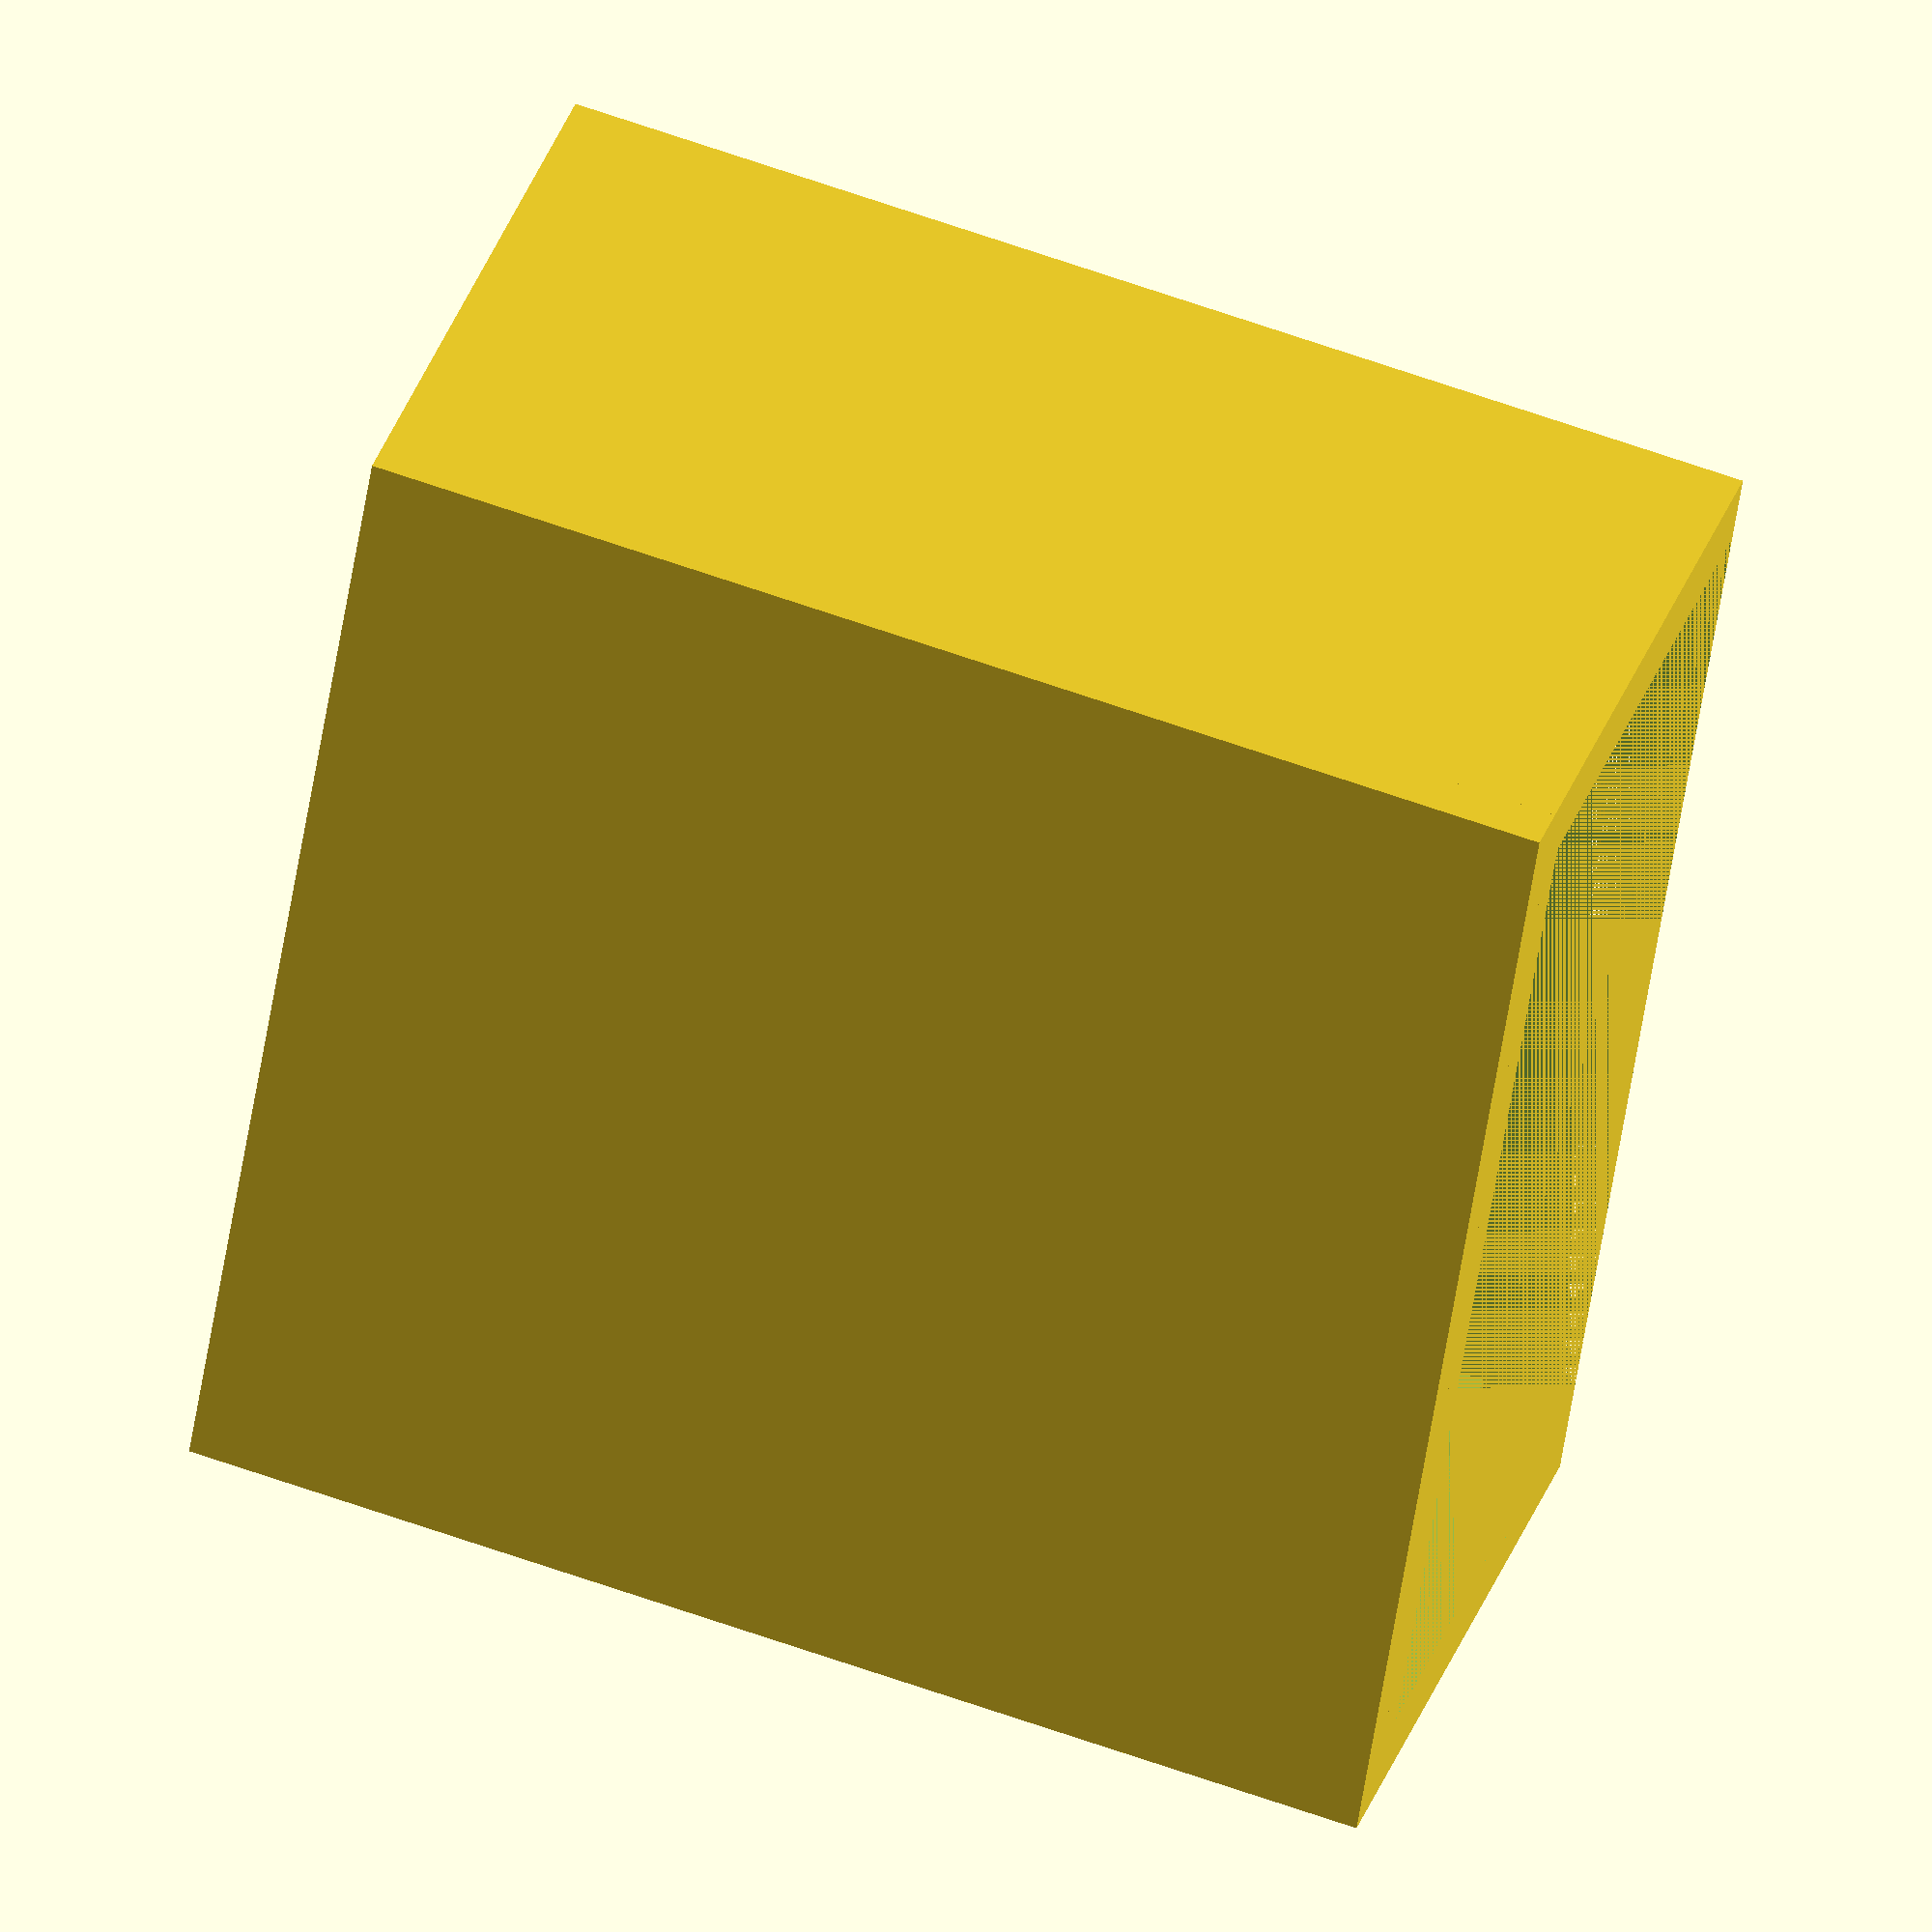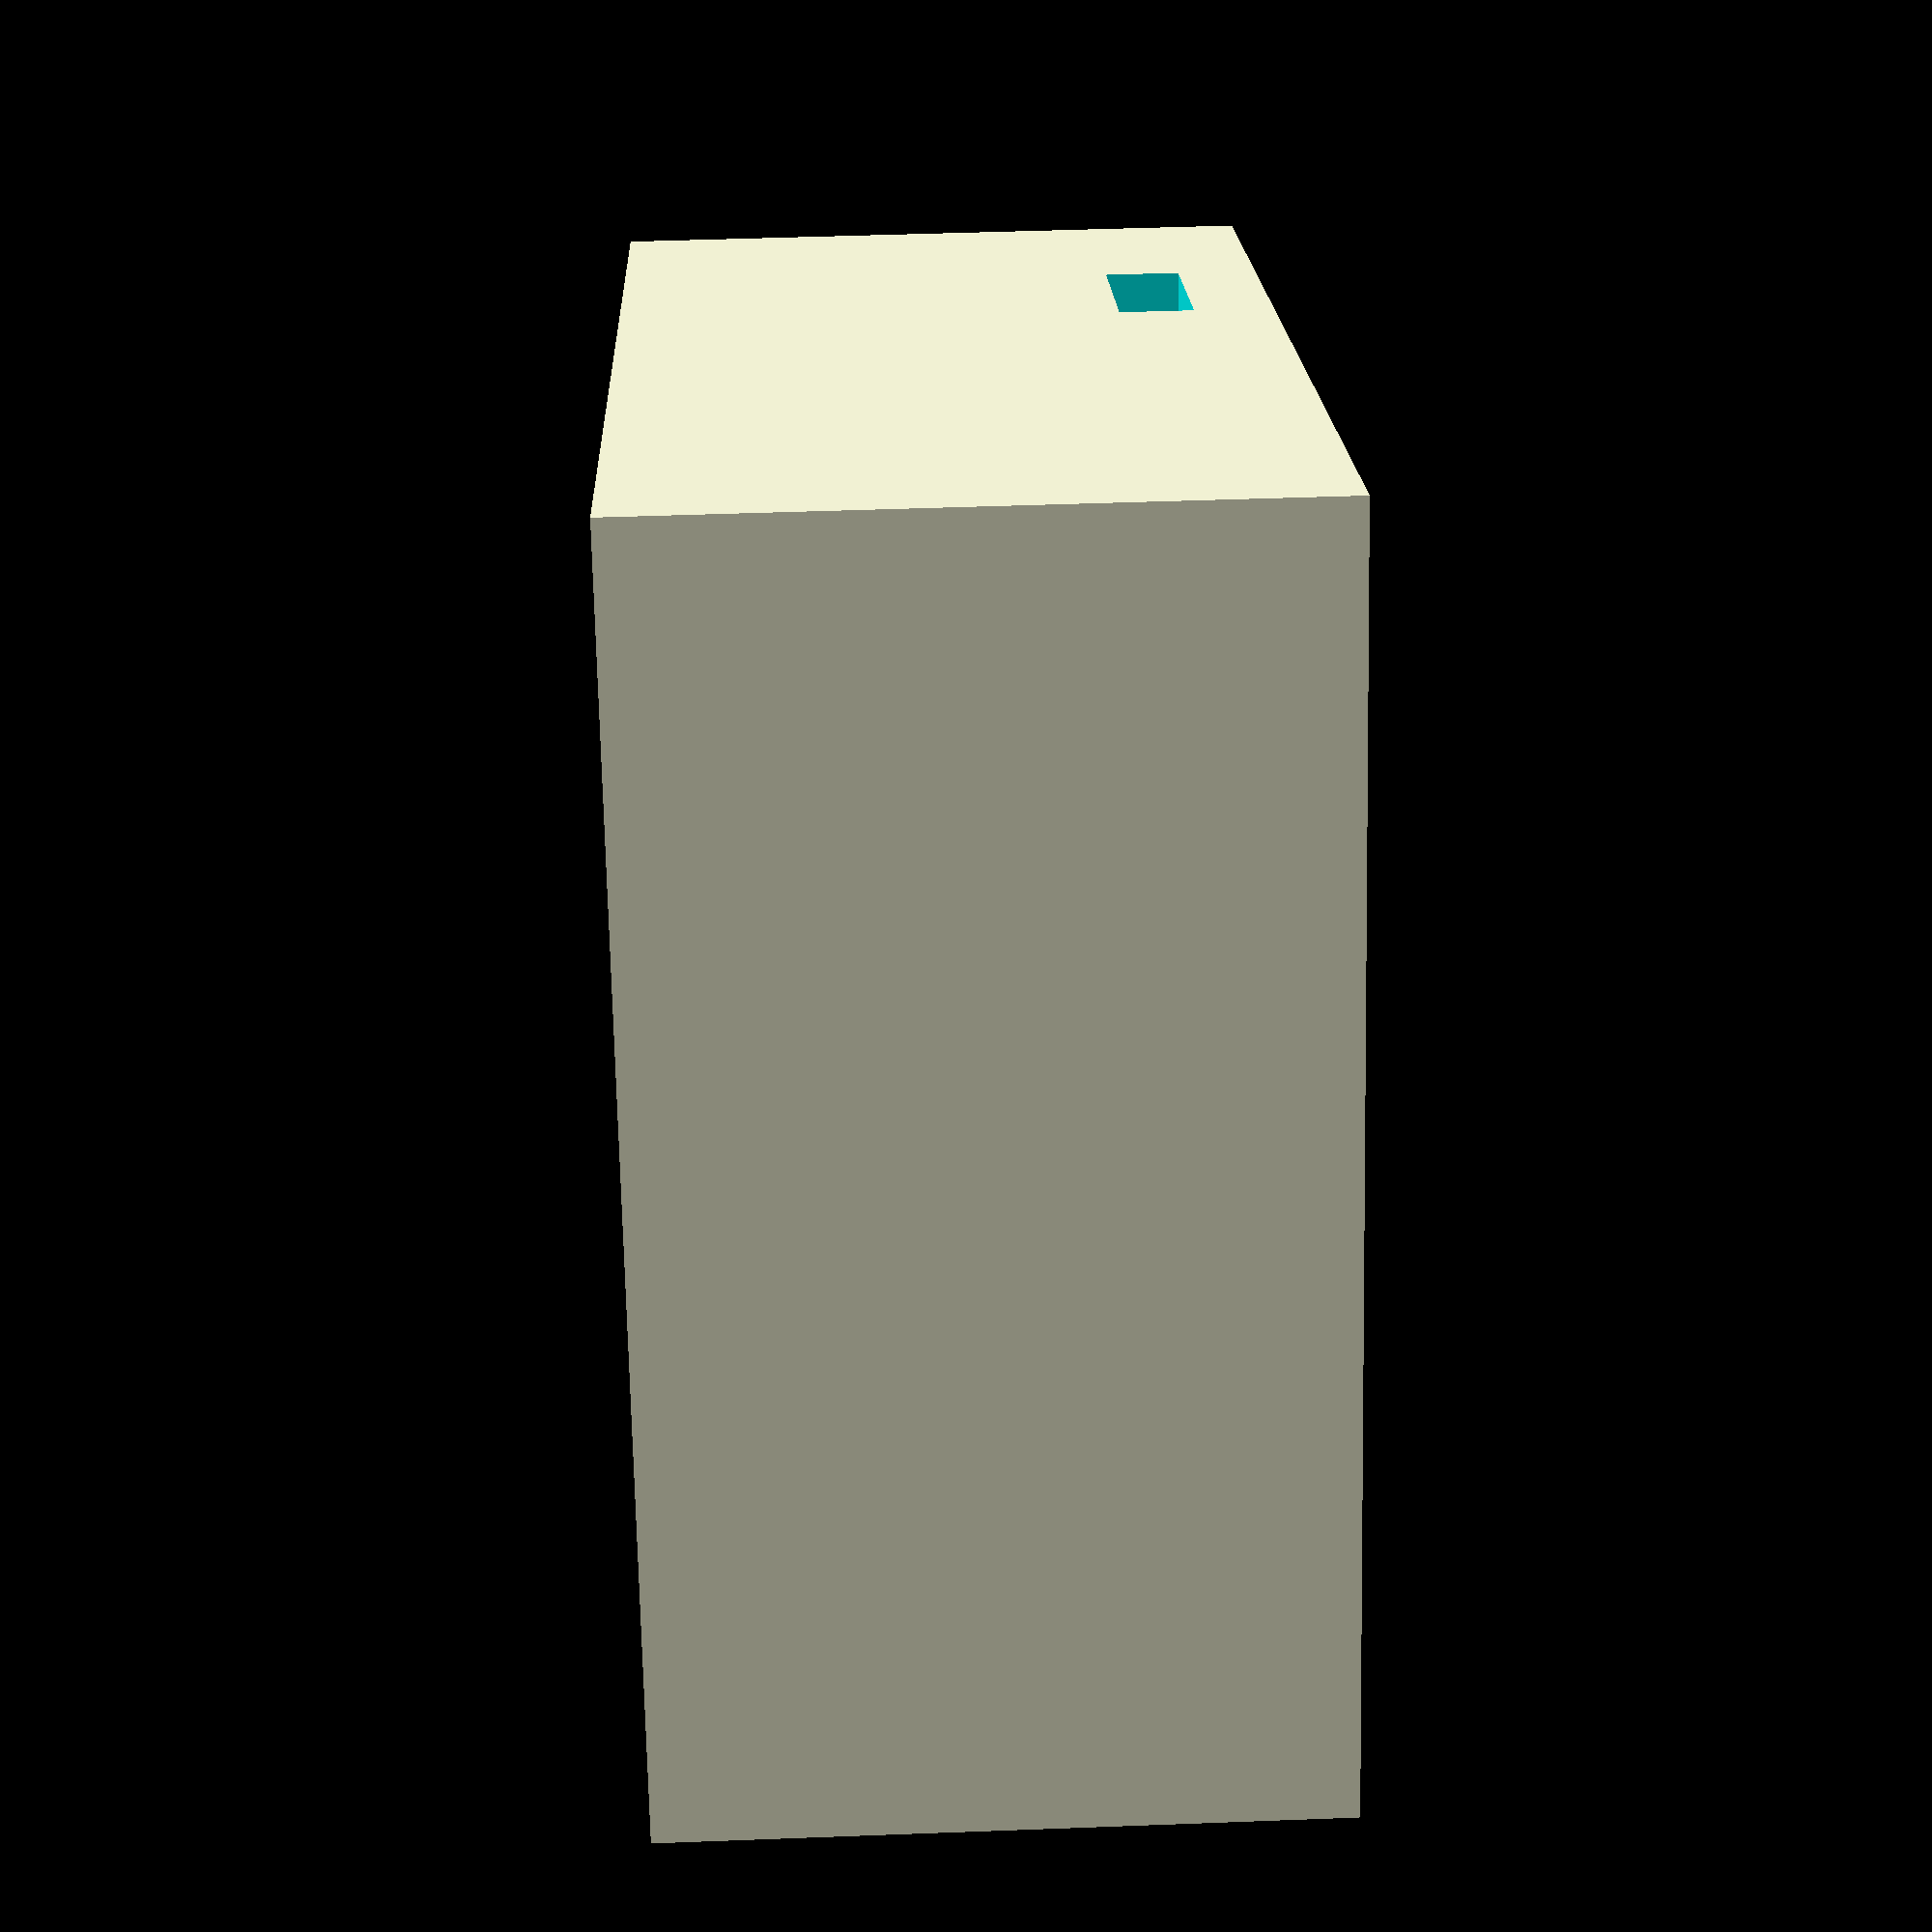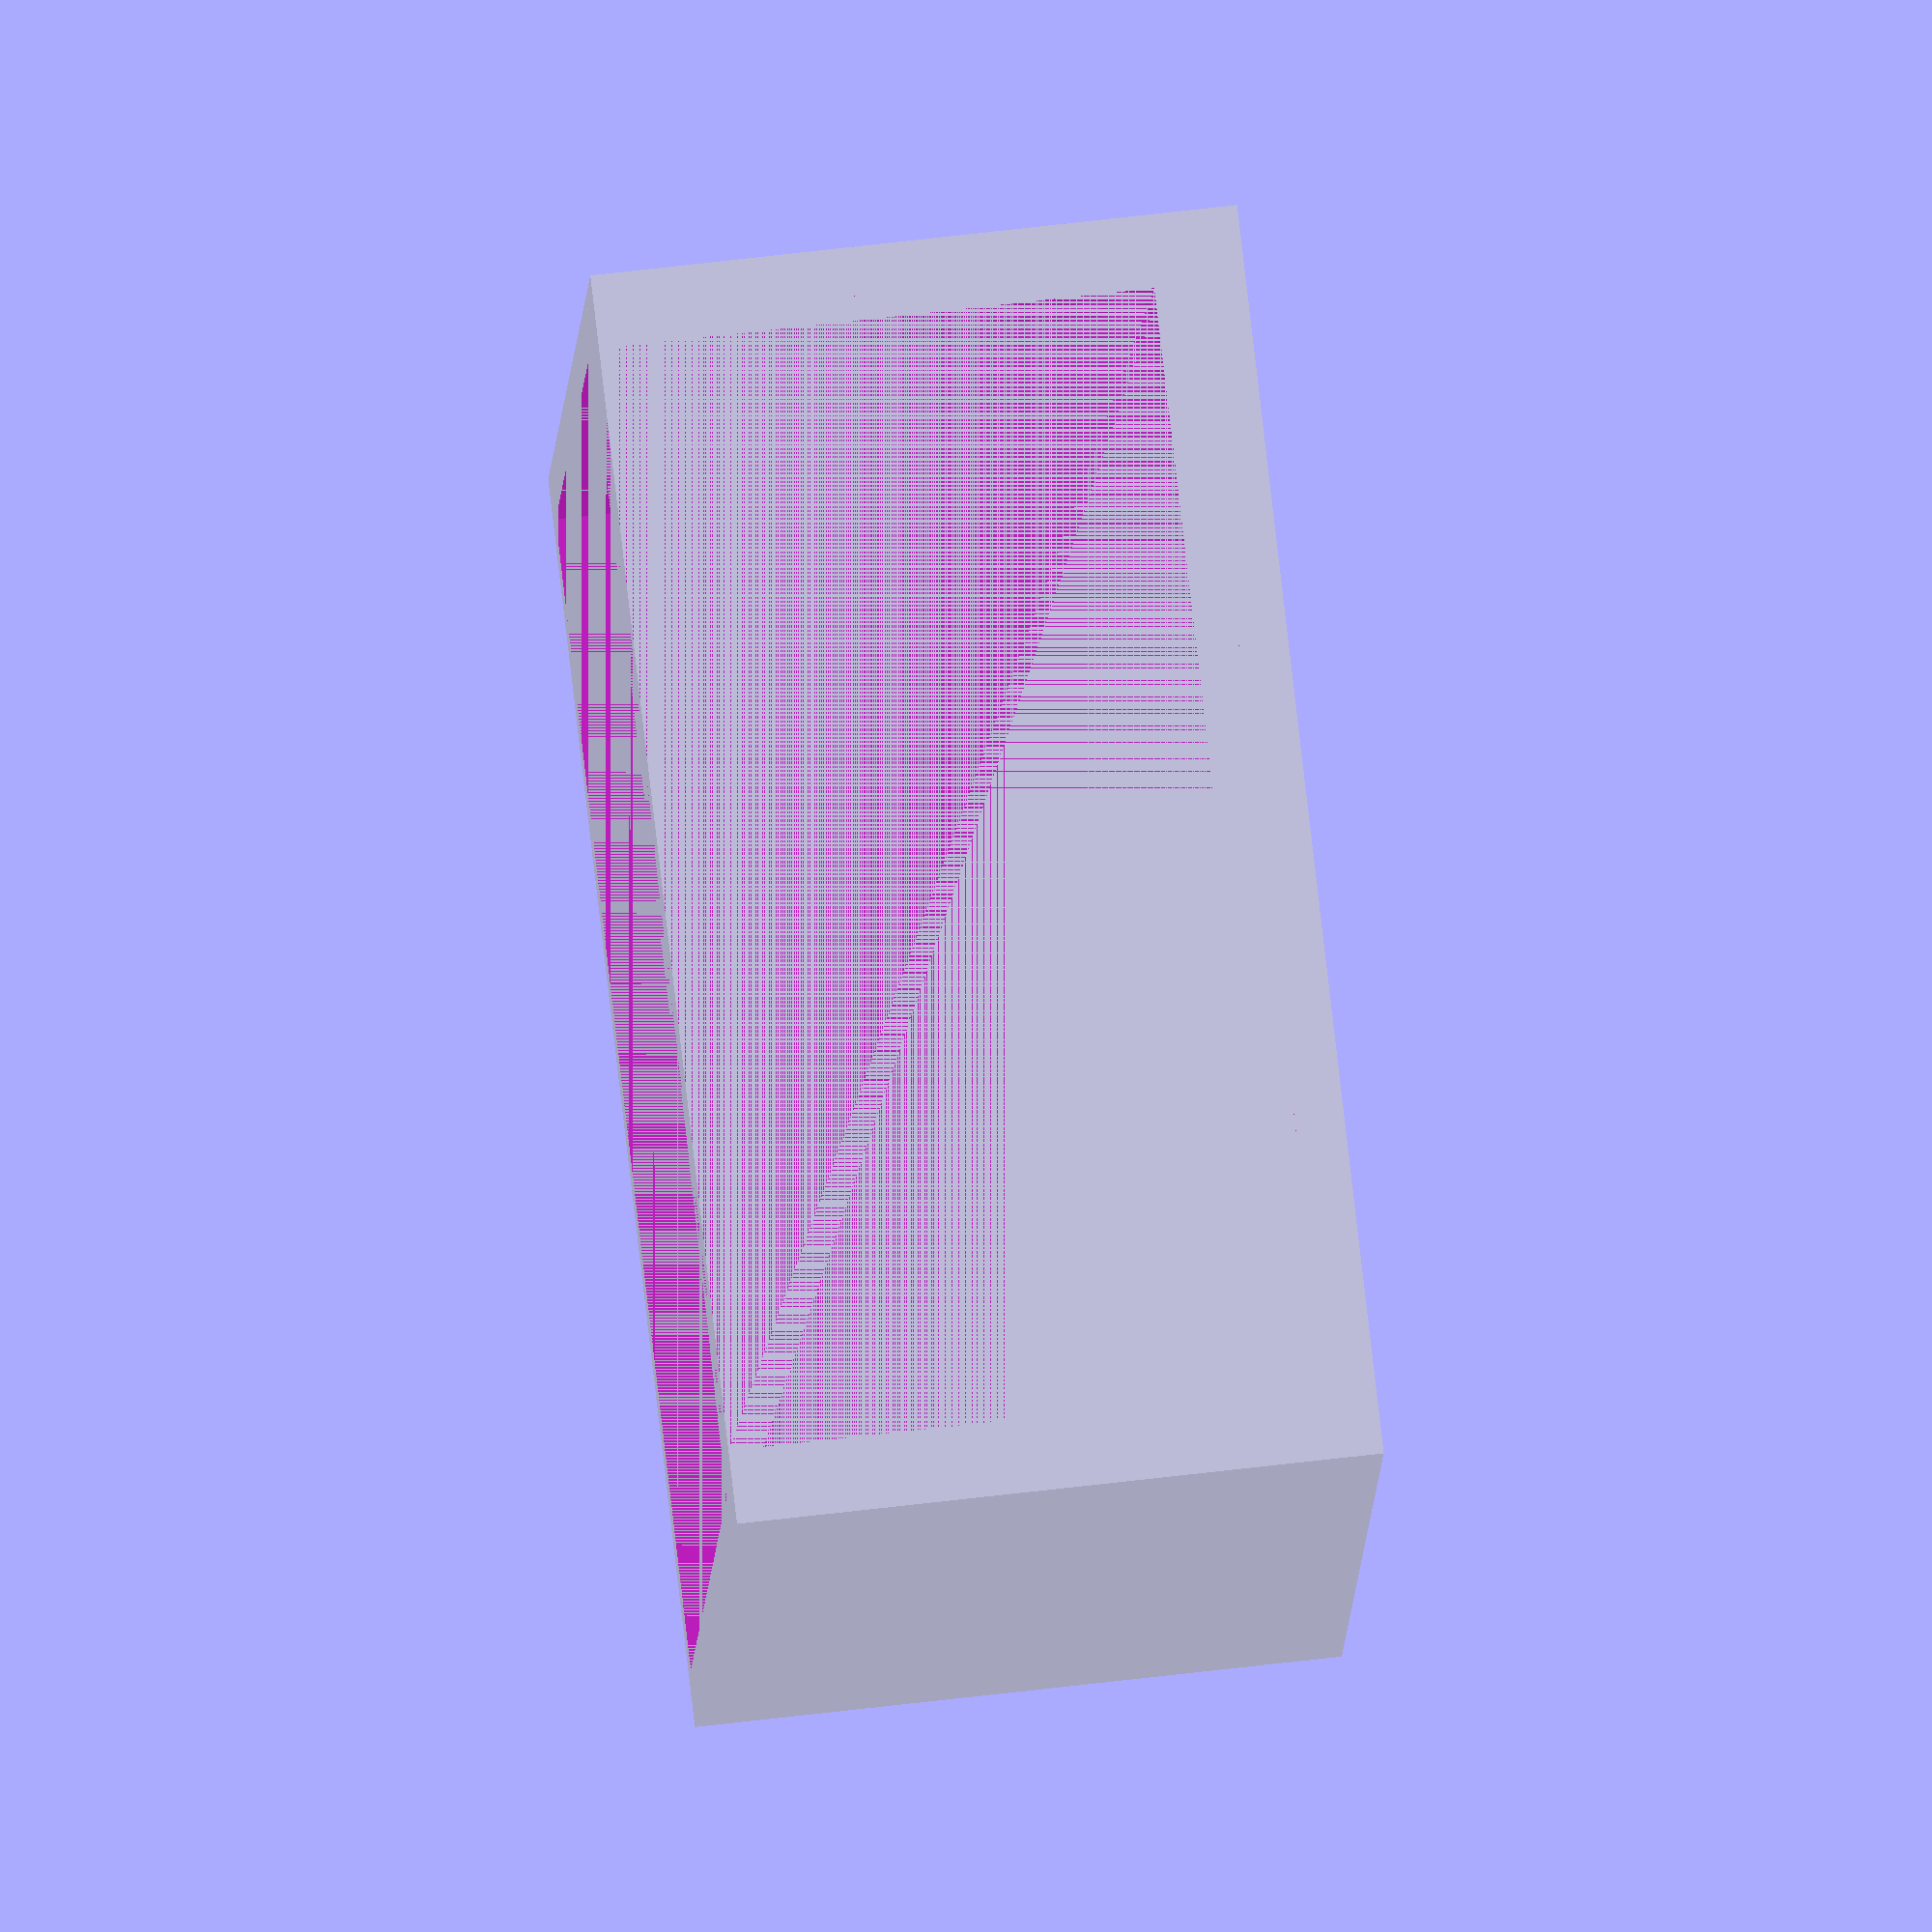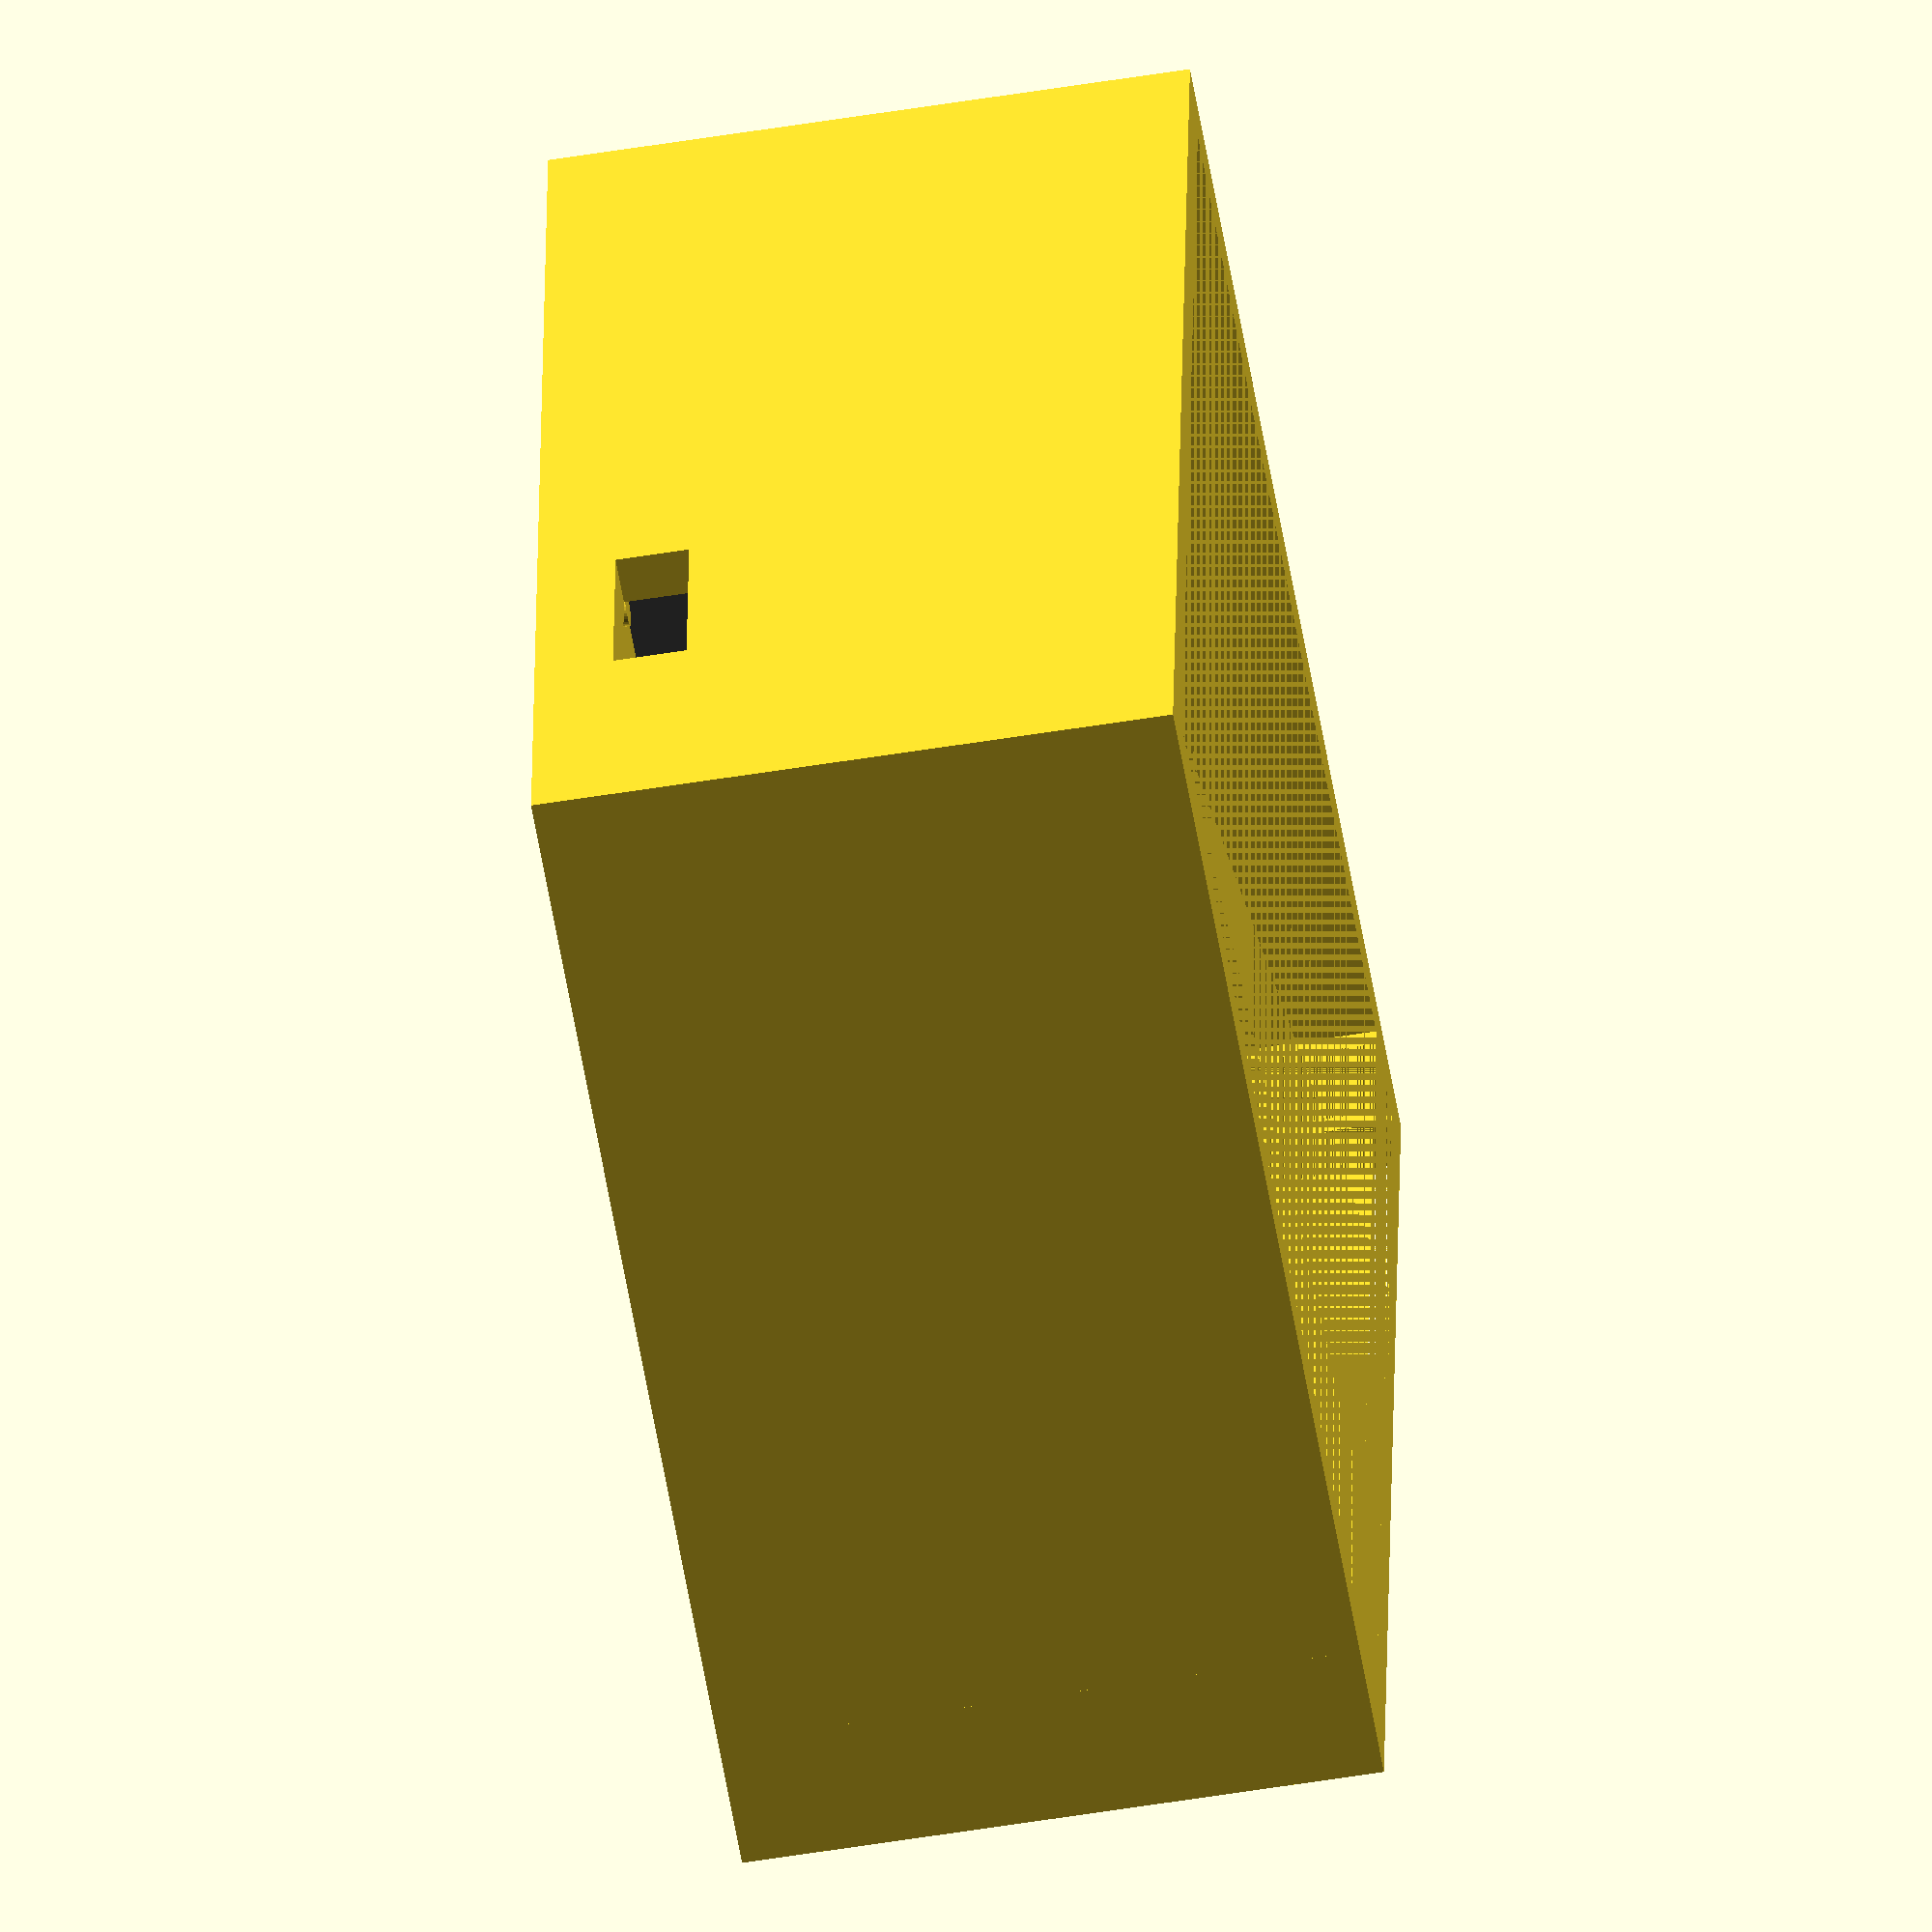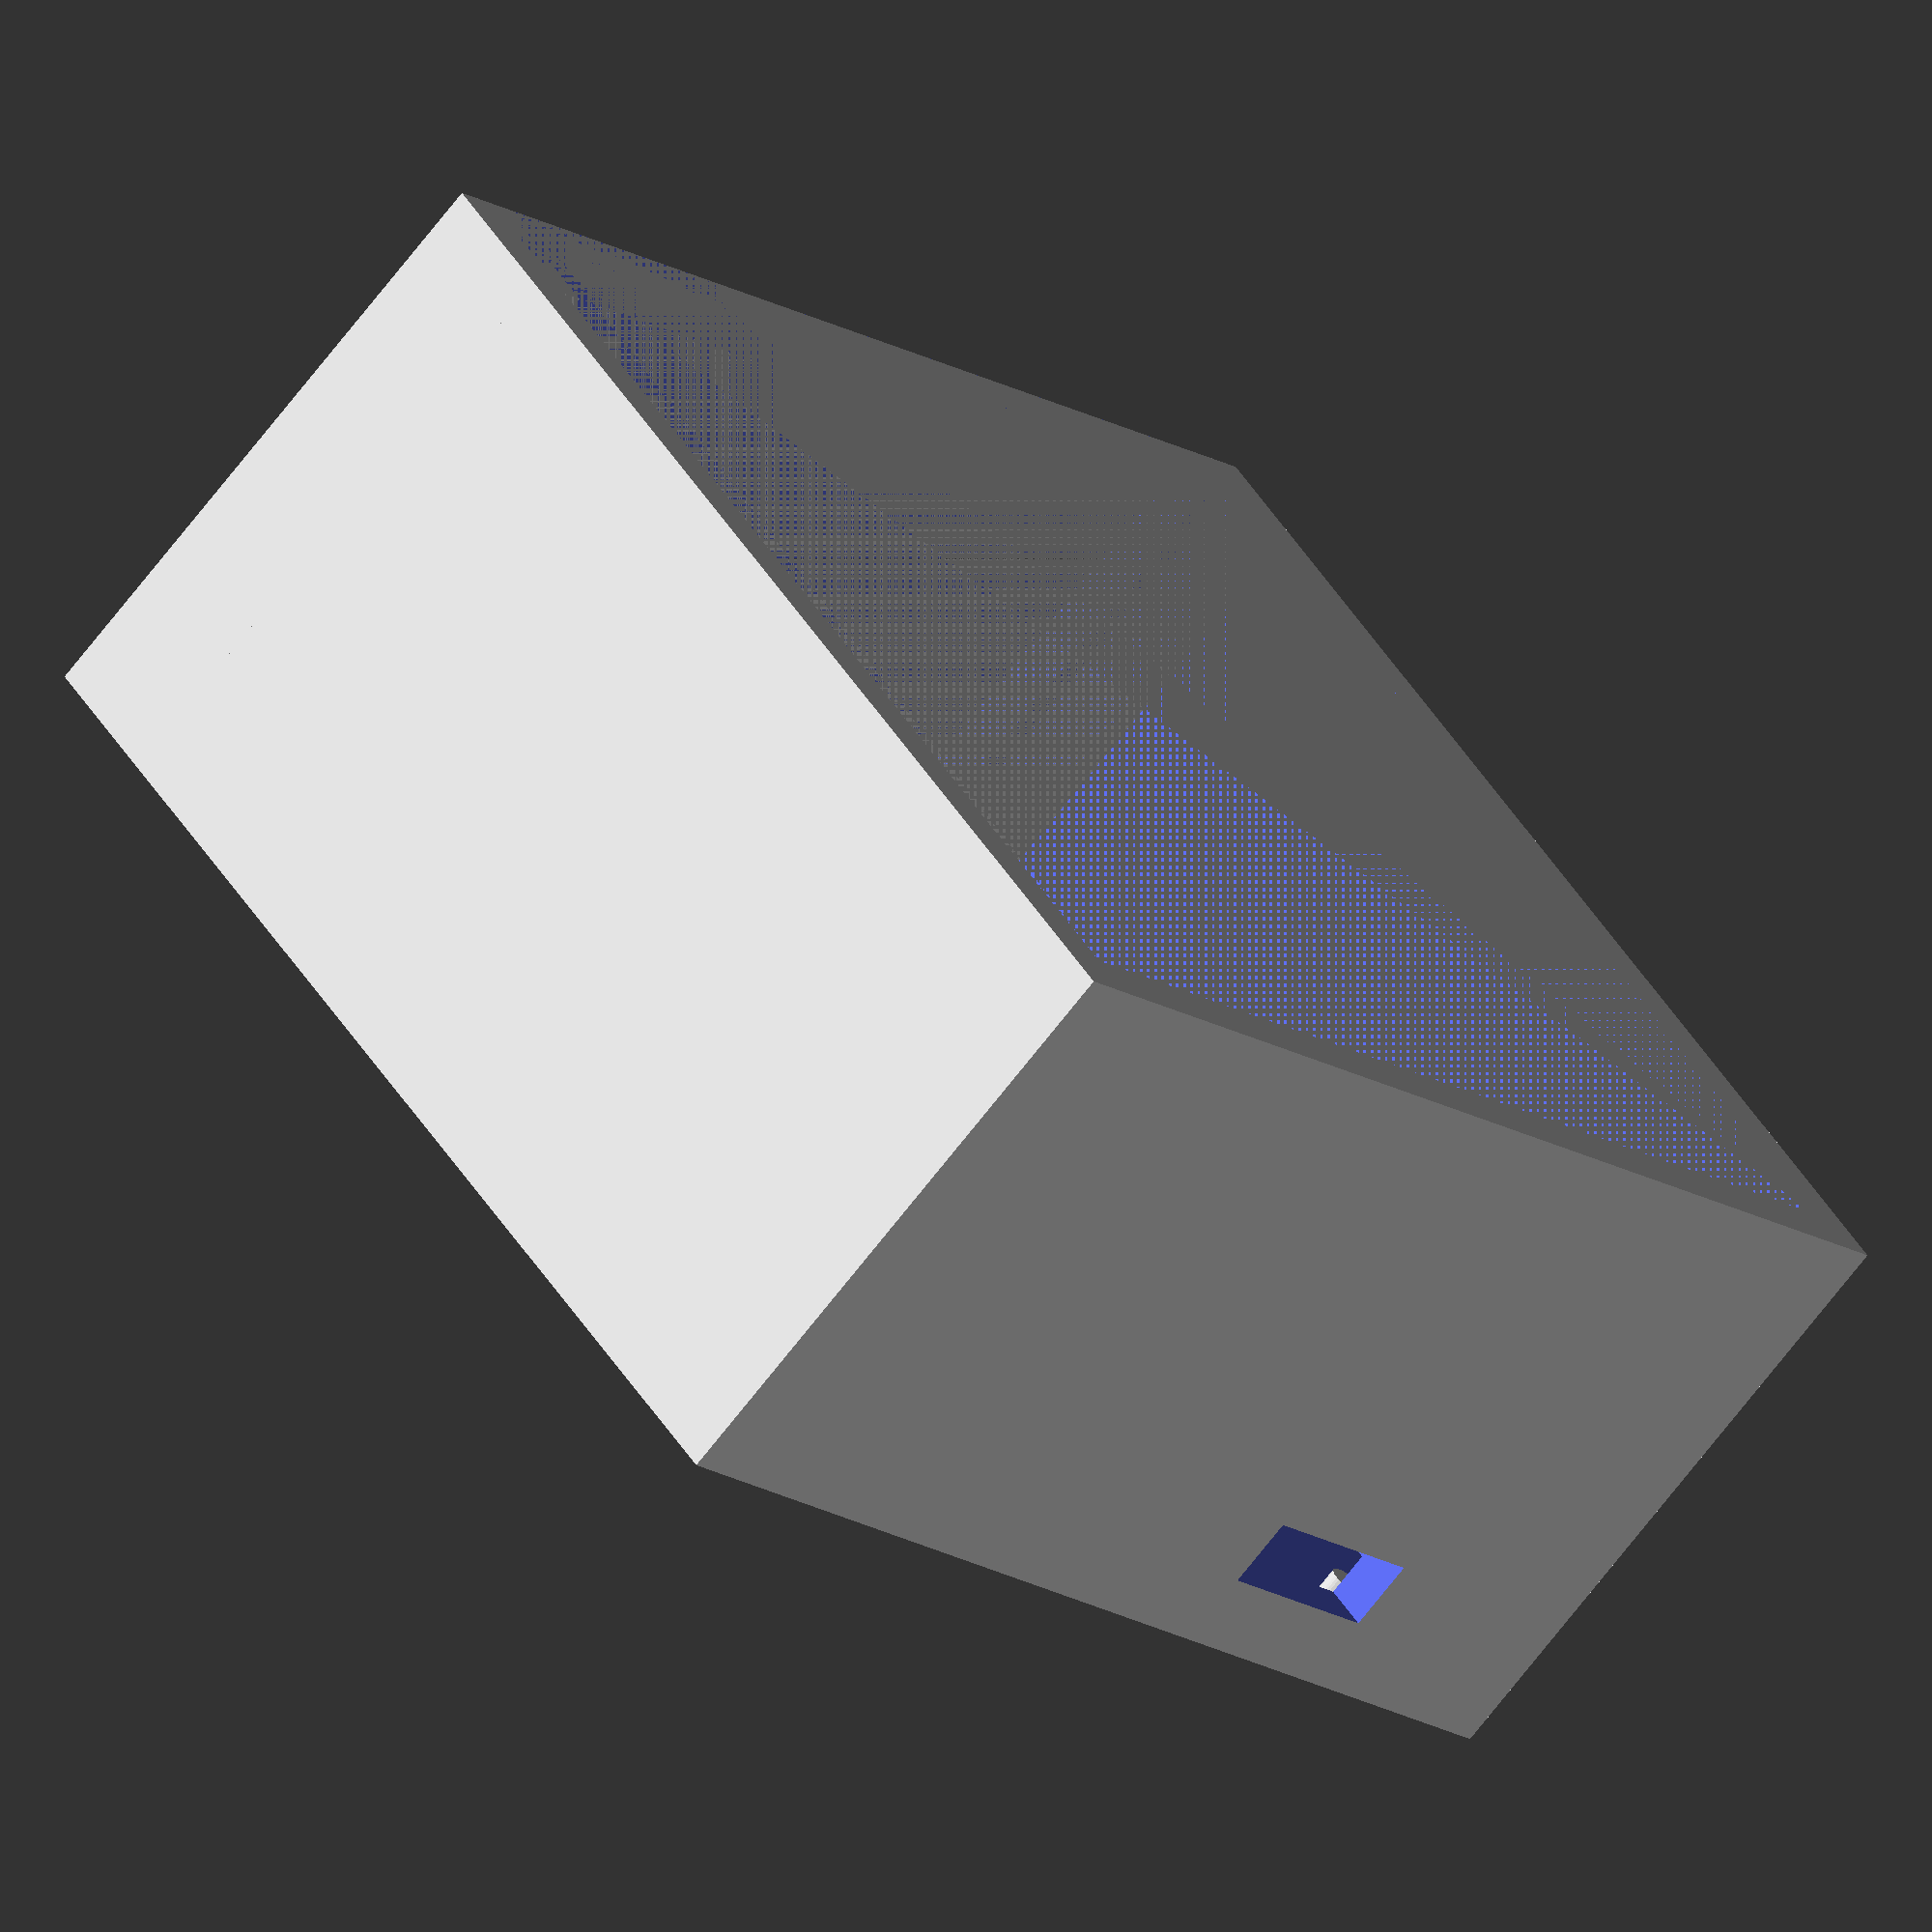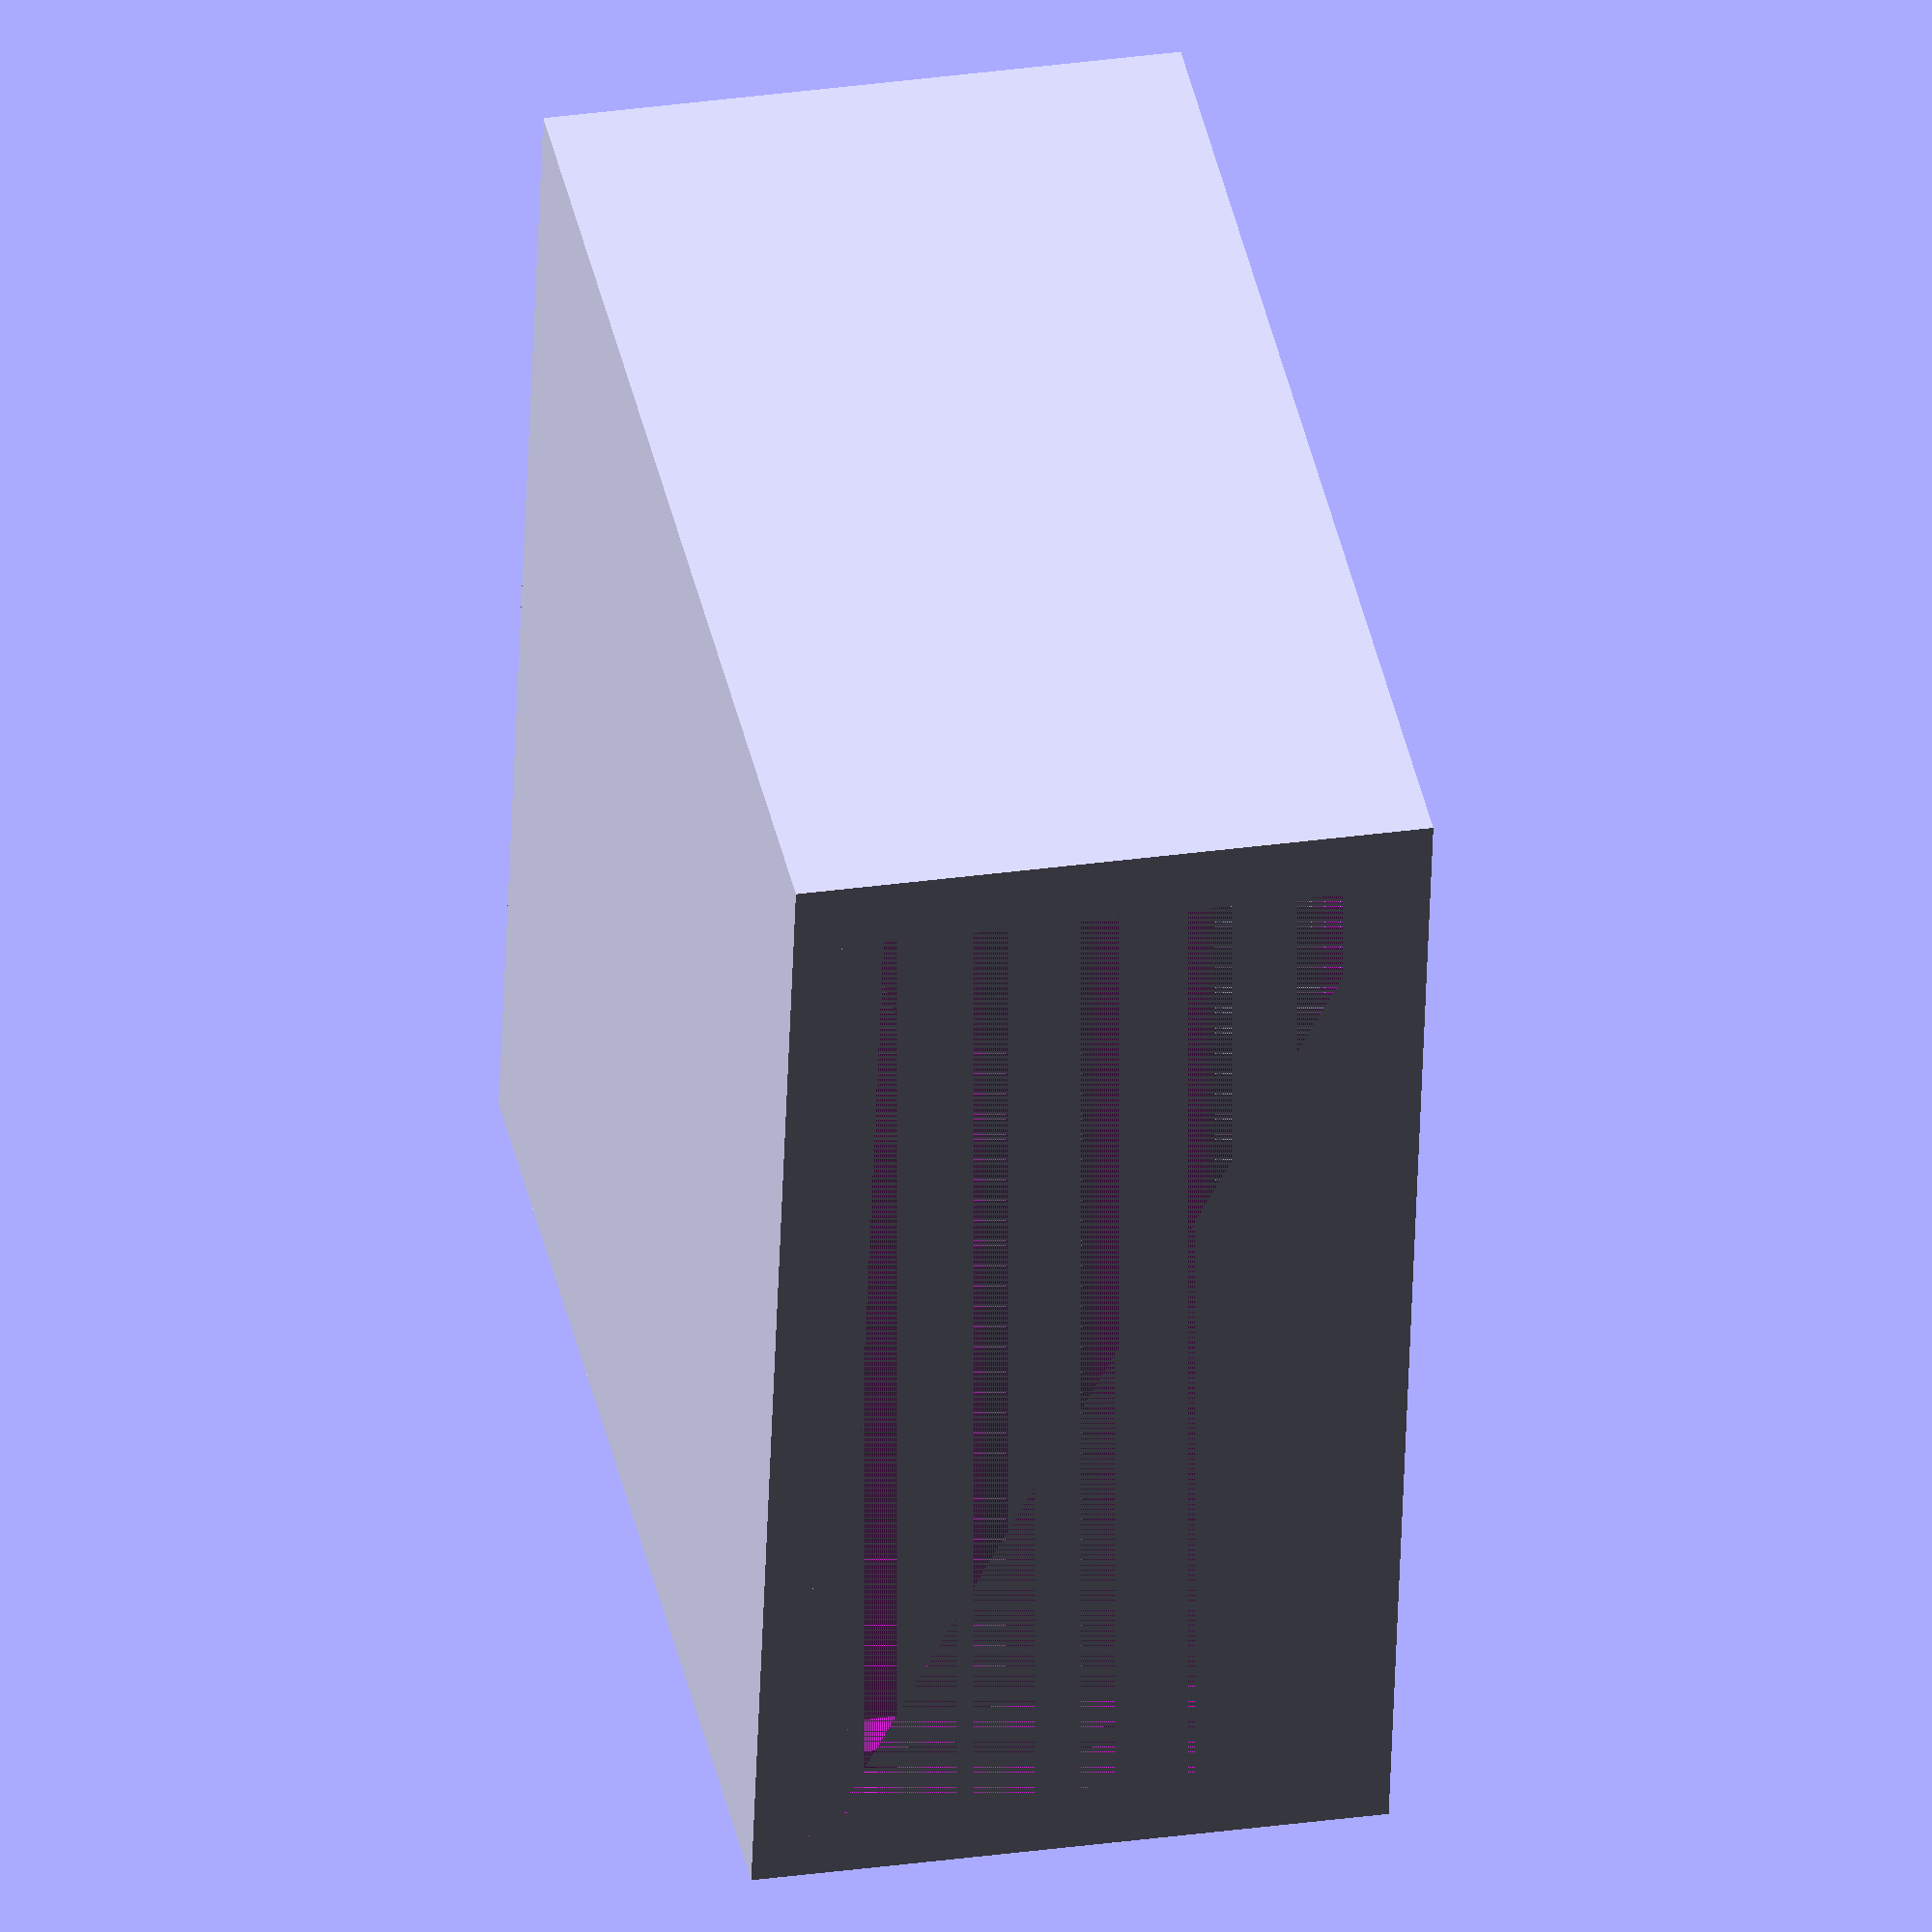
<openscad>
//PCB size: 47x24x1.6 mm
//charger board: 17.5x22
//holes: 13.5, 18
//USB: 8x3
//Battery: 21x32x7

$fn=36;

batt_x=21;
batt_y=32;
batt_z=7;

pcb_x=47.2;
pcb_y=24.2;
pcb_z=1.7;

over_x=1; //Ennyivel lehet oldalrol ralogni a NYAK-ra
over_z=1.7; //Ennyivel lehet alulrol es felulrol ralogni a NYAK-ra
over2=2; // Ennyivel lesz szelesebb a doboz, mint a NYAK
base_x=(pcb_x+over2*2); //Doboz szelessege
base_y=50;
encl_thick=2; //Doboz anyaganak vastagsaga

usb_x=-11; //USB tolto x offset

module battery()
{
  color([0.3, 0.3, 0.3]) cube([batt_x, batt_y, batt_z], center=true);
}

module pcb()
{
  translate([0, pcb_z/2+over2, pcb_y/2+encl_thick]) rotate([90, 0, 0])
    cube([pcb_x, pcb_y, pcb_z], center=true);
}

//Lent, fent: 1.7mm, oldalt: 1mm

module usb()
{
  translate([usb_x-4, base_y-encl_thick-1, encl_thick+1.2]) cube([8, encl_thick+2, 3]);
}

//pcb();
//translate([-base_x/2, 0, 0]) cube([base_x, base_y, encl_thick]);
difference()
{
  translate([-base_x/2, 0, 0]) cube([base_x, base_y, pcb_y+encl_thick]);
  translate([-base_x/2+encl_thick, encl_thick-20, encl_thick]) cube([base_x-encl_thick*2, base_y-encl_thick*2+20, pcb_y]);
  usb();
}

difference()
{
  translate([0, (over2*2+pcb_z)/2, encl_thick+pcb_y/2]) cube([base_x, over2*2+pcb_z, pcb_y], center=true);
  translate([0, (over2*2+pcb_z)/2, encl_thick+pcb_y/2+over_z/2]) cube([base_x-over2*2-over_x*2, over2*2+pcb_z, pcb_y-over_z], center=true);
  pcb();
}

module foo()
{
  cylinder(d=1.6, h=h, center=false);
}

translate([10, 30, 6]) battery();
translate([usb_x, base_y-1.8-encl_thick, encl_thick])
{
  translate([13.5/2, 0, 0]) foo();
  translate([-13.5/2, 0, 0]) foo();
  translate([13.5/2, -18, 0]) foo();
  translate([-13.5/2, -18, 0]) foo();

}

</openscad>
<views>
elev=144.2 azim=261.3 roll=341.8 proj=o view=solid
elev=314.2 azim=333.0 roll=87.5 proj=p view=wireframe
elev=295.7 azim=196.4 roll=83.1 proj=o view=wireframe
elev=55.1 azim=274.5 roll=279.8 proj=o view=solid
elev=249.6 azim=320.1 roll=217.6 proj=o view=wireframe
elev=150.4 azim=260.2 roll=281.9 proj=o view=wireframe
</views>
